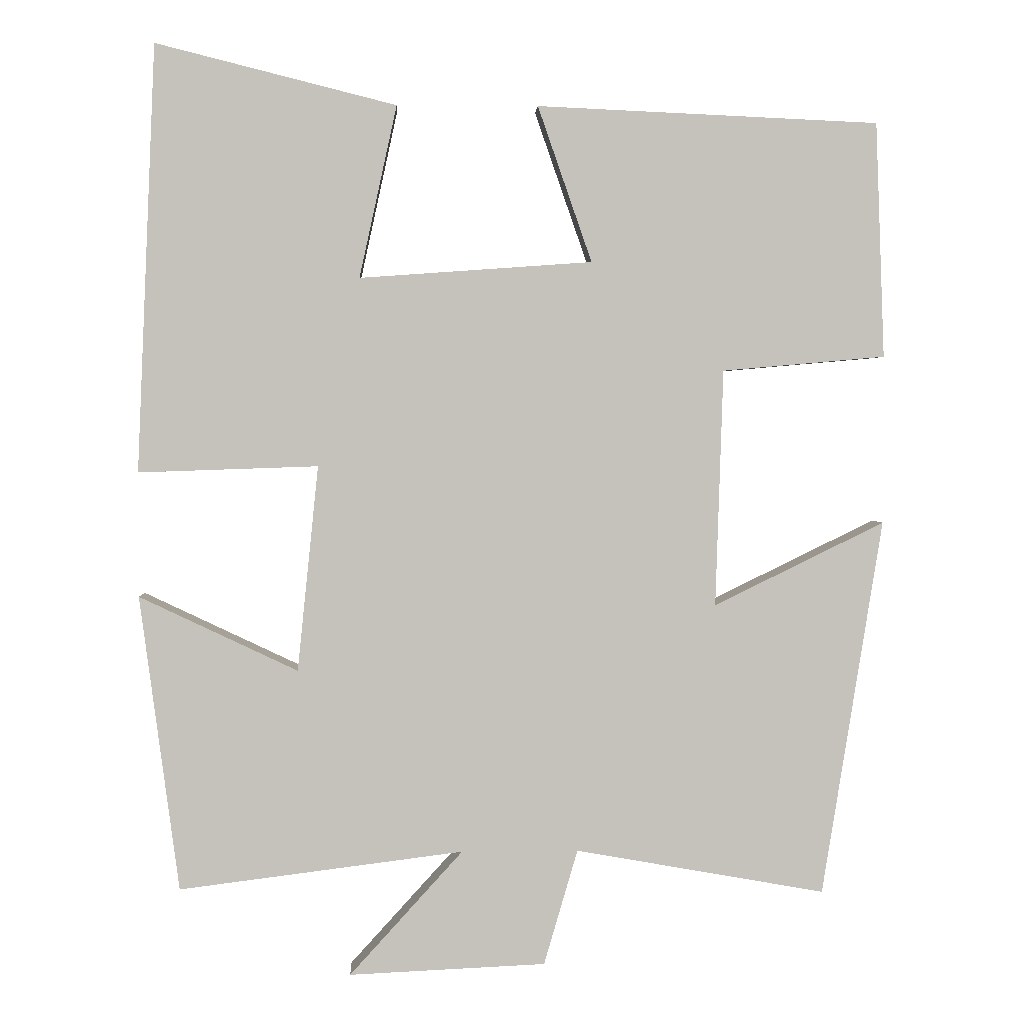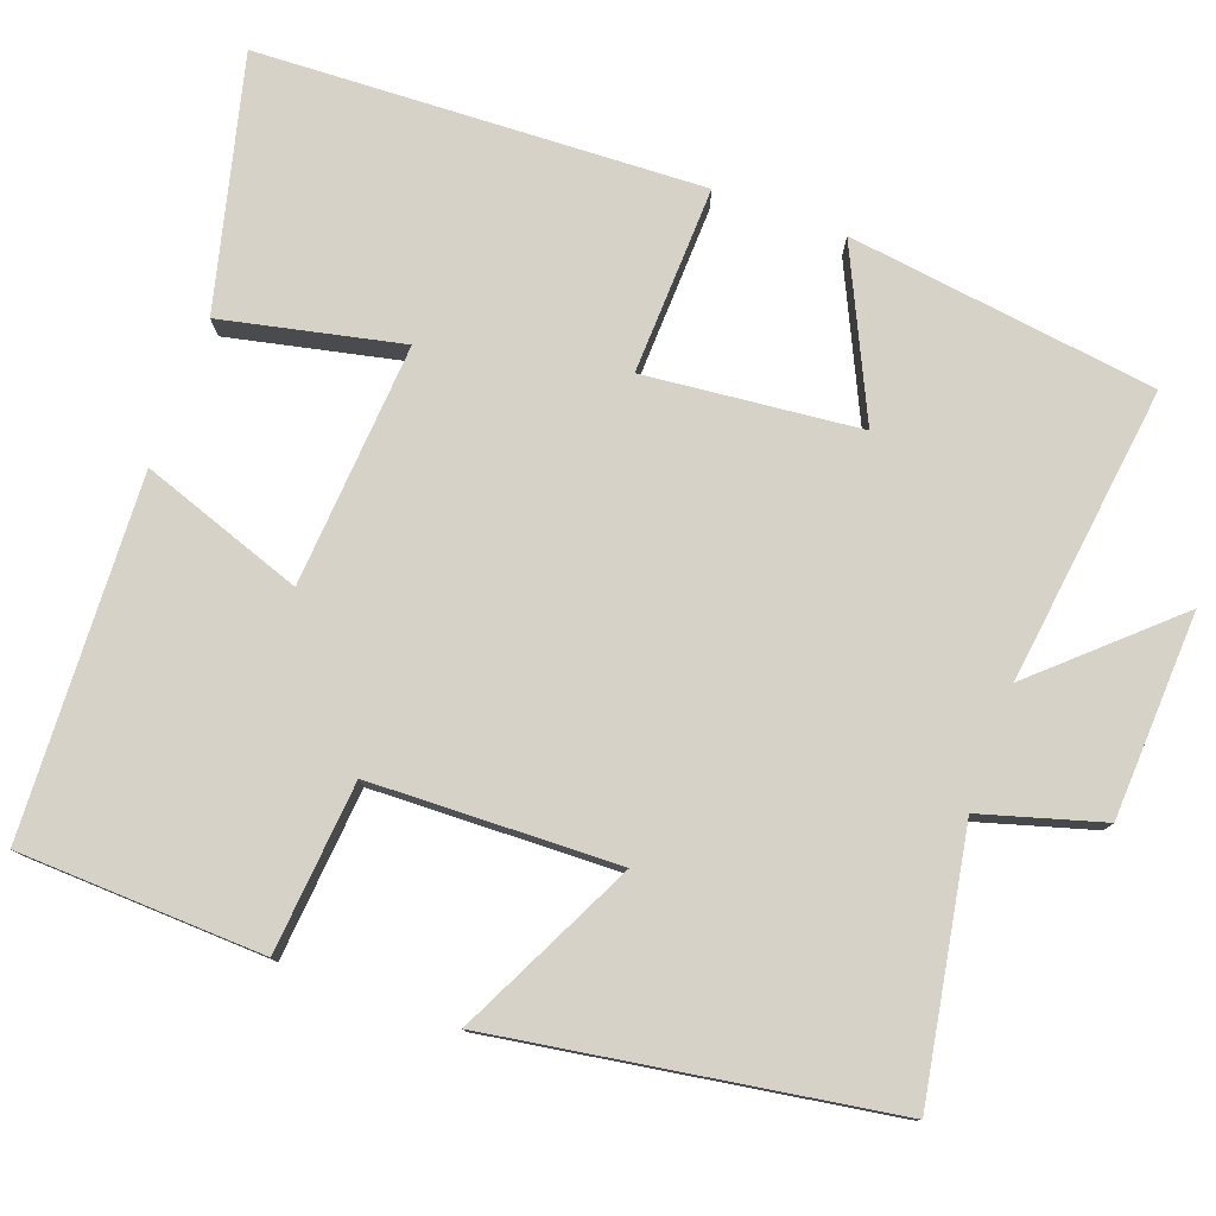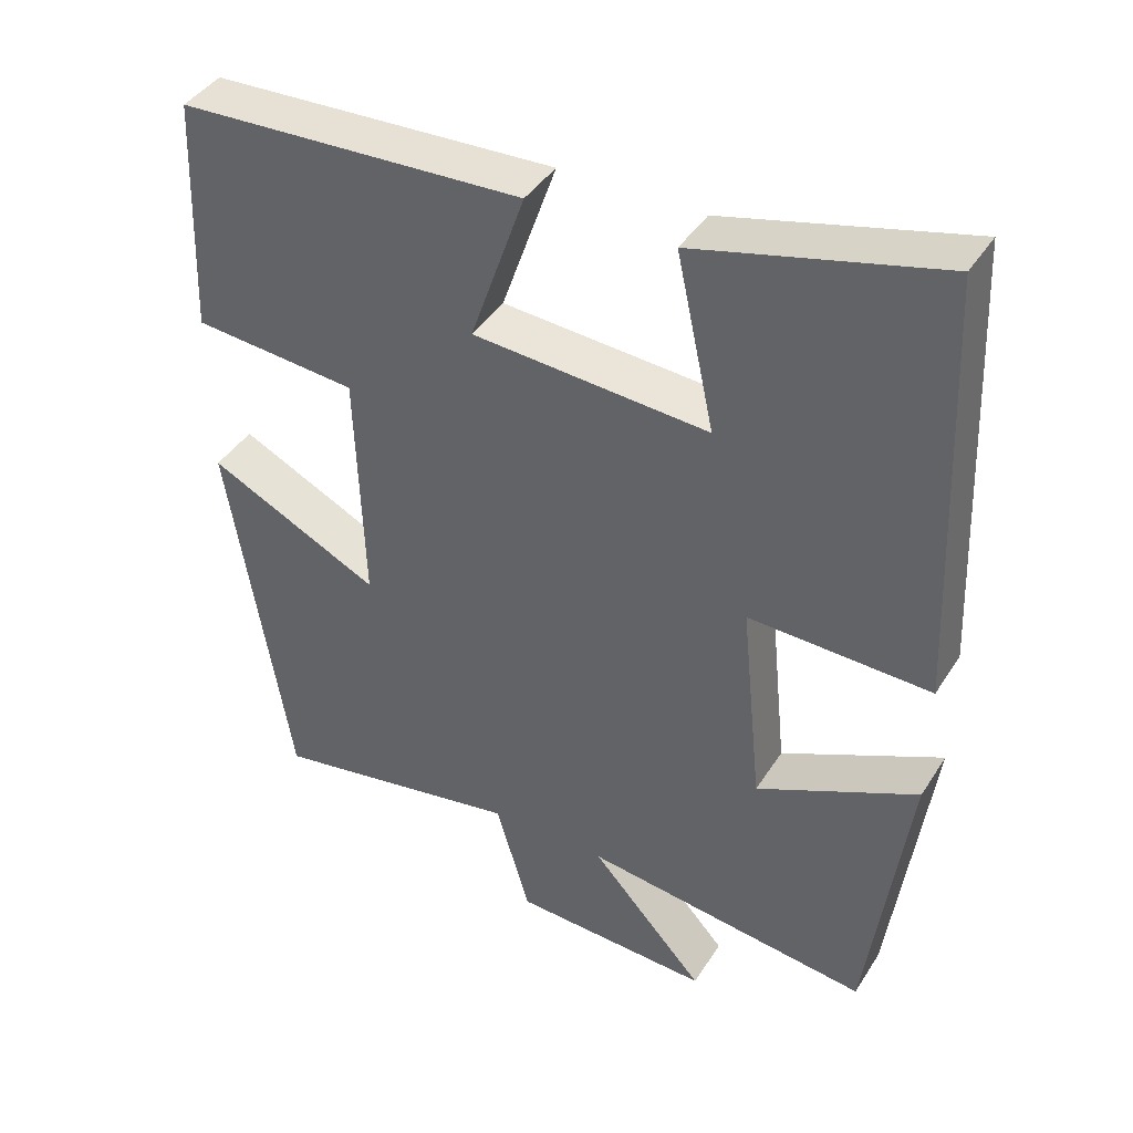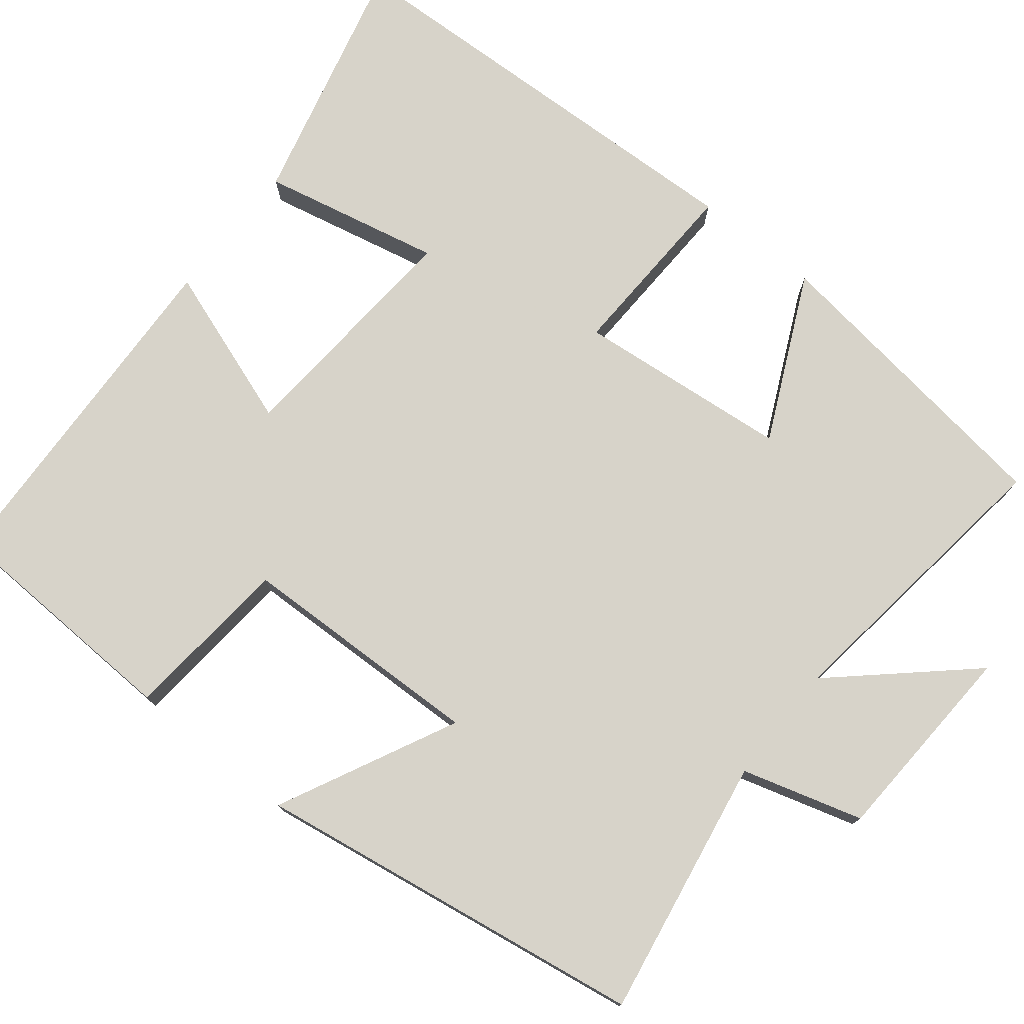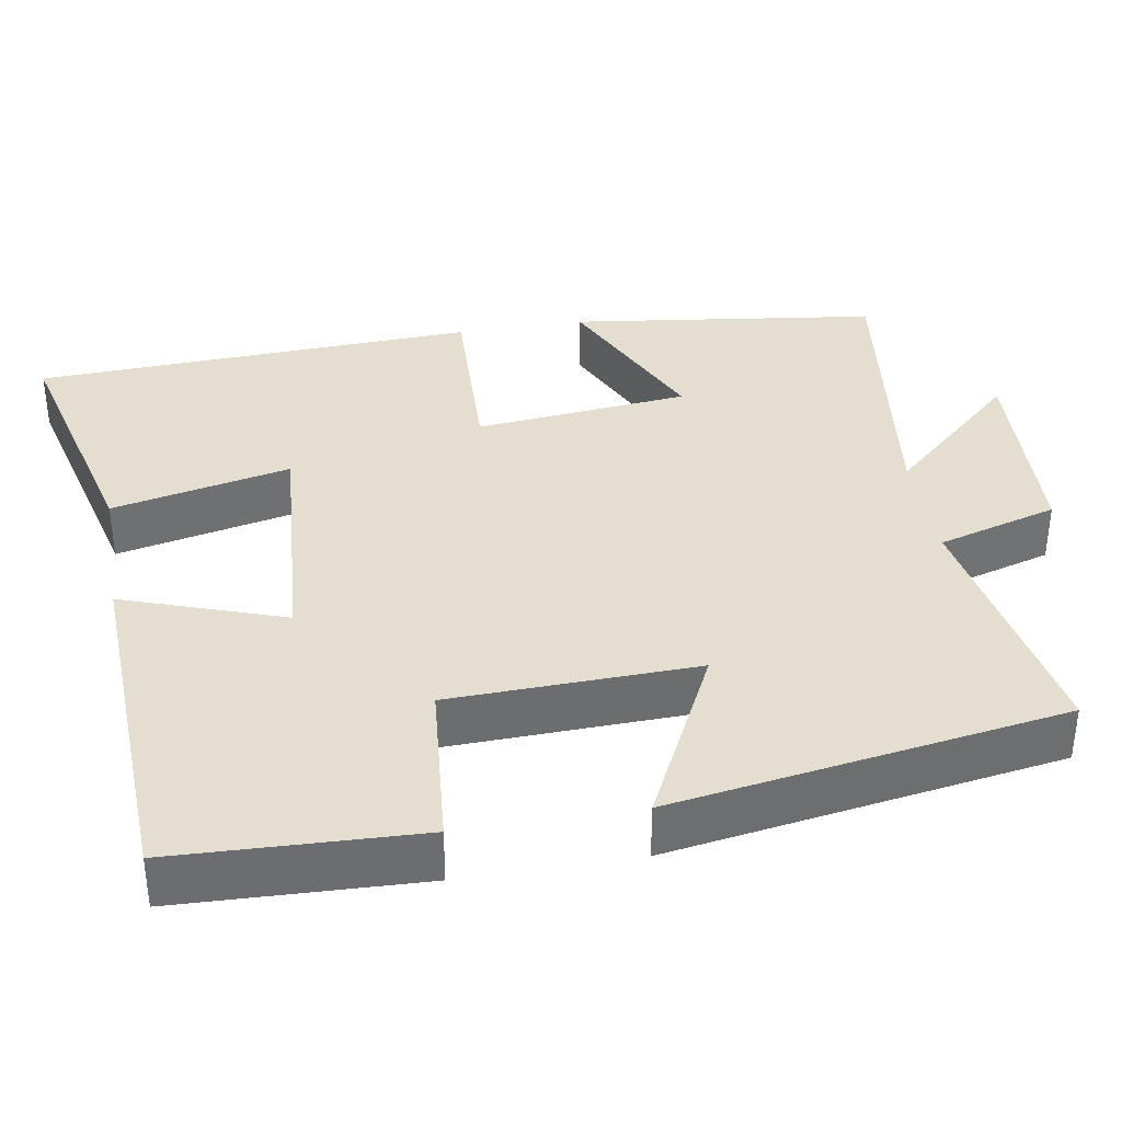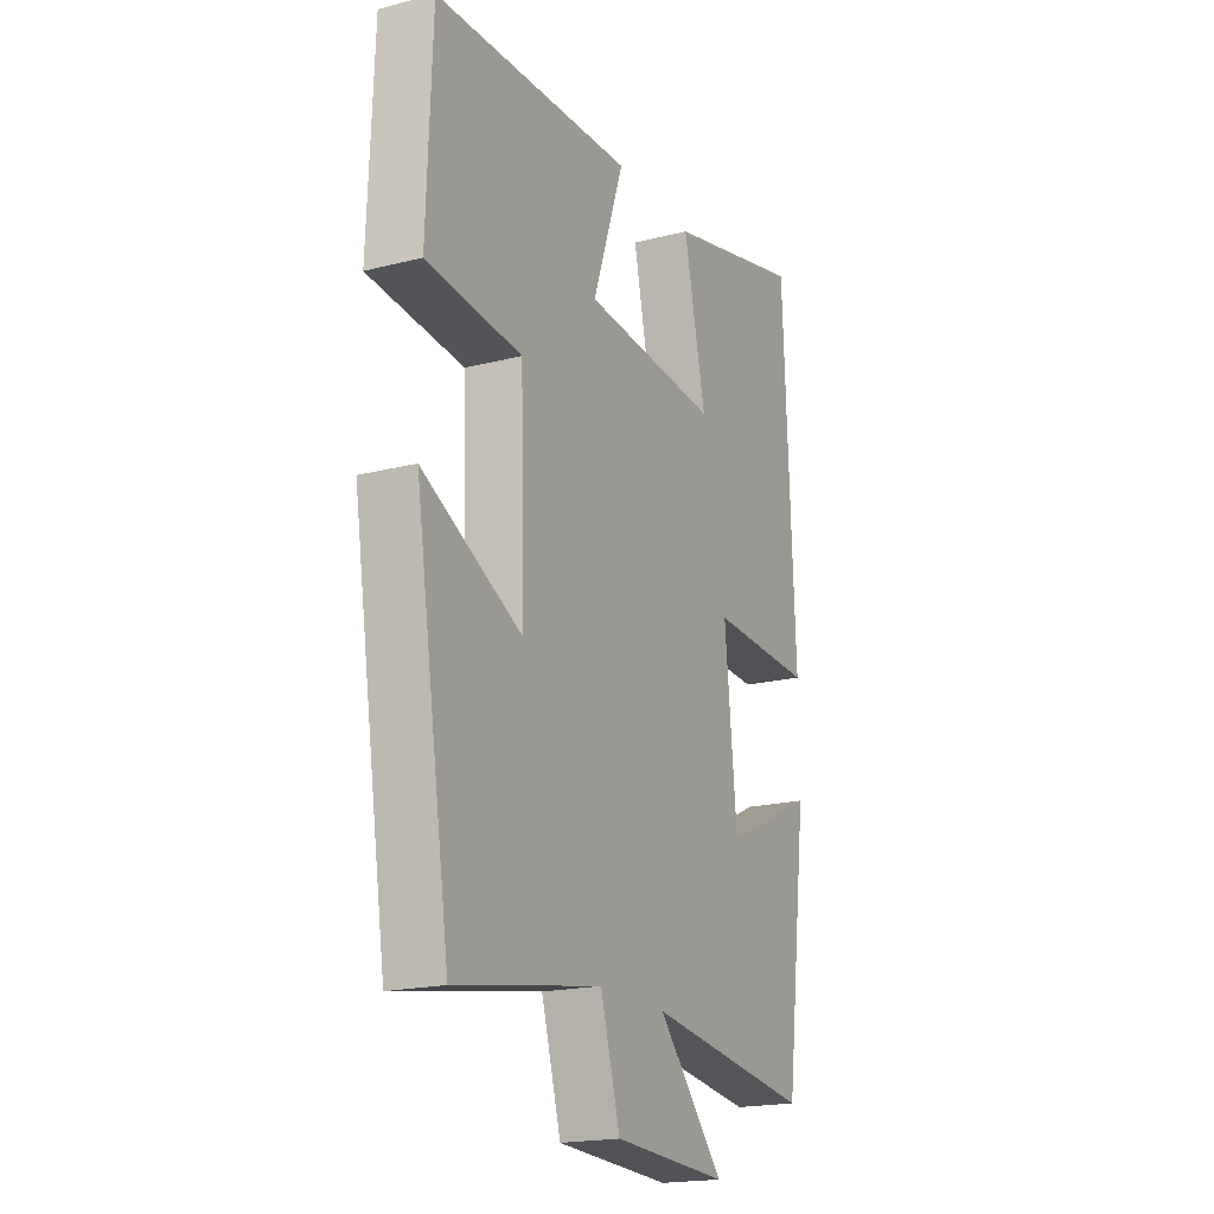
<metadata>
{"format":"obj","ext":"obj","renderer":"f3d","projection":"perspective","resolution":1024,"background":"white","views":[{"elev":2.3,"azim":-2.5,"up":"+Z"},{"elev":78.5,"azim":110.1,"up":"+Y"},{"elev":41.5,"azim":-150.2,"up":"+Z"},{"elev":76.4,"azim":128.8,"up":"+Y"},{"elev":36.4,"azim":80.4,"up":"+Y"},{"elev":-19.3,"azim":115.7,"up":"+Z"}]}
</metadata>
<code>
v 0.42 0.07 -0.559
v 0.087 0.07 -0.5
v 0.042 0.07 -0.654
v -0.22 0.07 -0.666
v -0.069 0.07 -0.5
v -0.448 0.07 -0.548
v -0.5 0.07 -0.154
v -0.289 0.07 -0.254
v -0.261 0.07 0.02
v -0.5 0.07 0.012
v -0.475 0.07 0.58
v -0.155 0.07 0.5
v -0.205 0.07 0.271
v 0.105 0.07 0.293
v 0.033 0.07 0.5
v 0.488 0.07 0.48
v 0.5 0.07 0.167
v 0.283 0.07 0.148
v 0.273 0.07 -0.168
v 0.5 0.07 -0.057
v 0.42 0 -0.559
v 0.087 0 -0.5
v 0.042 0 -0.654
v -0.22 0 -0.666
v -0.069 0 -0.5
v -0.448 0 -0.548
v -0.5 0 -0.154
v -0.289 0 -0.254
v -0.261 0 0.02
v -0.5 0 0.012
v -0.475 0 0.58
v -0.155 0 0.5
v -0.205 0 0.271
v 0.105 0 0.293
v 0.033 0 0.5
v 0.488 0 0.48
v 0.5 0 0.167
v 0.283 0 0.148
v 0.273 0 -0.168
v 0.5 0 -0.057
f 19 20 1 2
f 18 19 2
f 16 17 18
f 15 16 18
f 14 15 18
f 13 14 18 2
f 11 12 13
f 10 11 13
f 9 10 13
f 8 9 13 2
f 5 6 7 8
f 5 8 2
f 2 3 4 5
f 22 21 40 39
f 22 39 38
f 38 37 36
f 38 36 35
f 38 35 34
f 22 38 34 33
f 33 32 31
f 33 31 30
f 33 30 29
f 22 33 29 28
f 28 27 26 25
f 22 28 25
f 25 24 23 22
f 1 21 22 2
f 2 22 23 3
f 3 23 24 4
f 4 24 25 5
f 5 25 26 6
f 6 26 27 7
f 7 27 28 8
f 8 28 29 9
f 9 29 30 10
f 10 30 31 11
f 11 31 32 12
f 12 32 33 13
f 13 33 34 14
f 14 34 35 15
f 15 35 36 16
f 16 36 37 17
f 17 37 38 18
f 18 38 39 19
f 19 39 40 20
f 20 40 21 1

</code>
